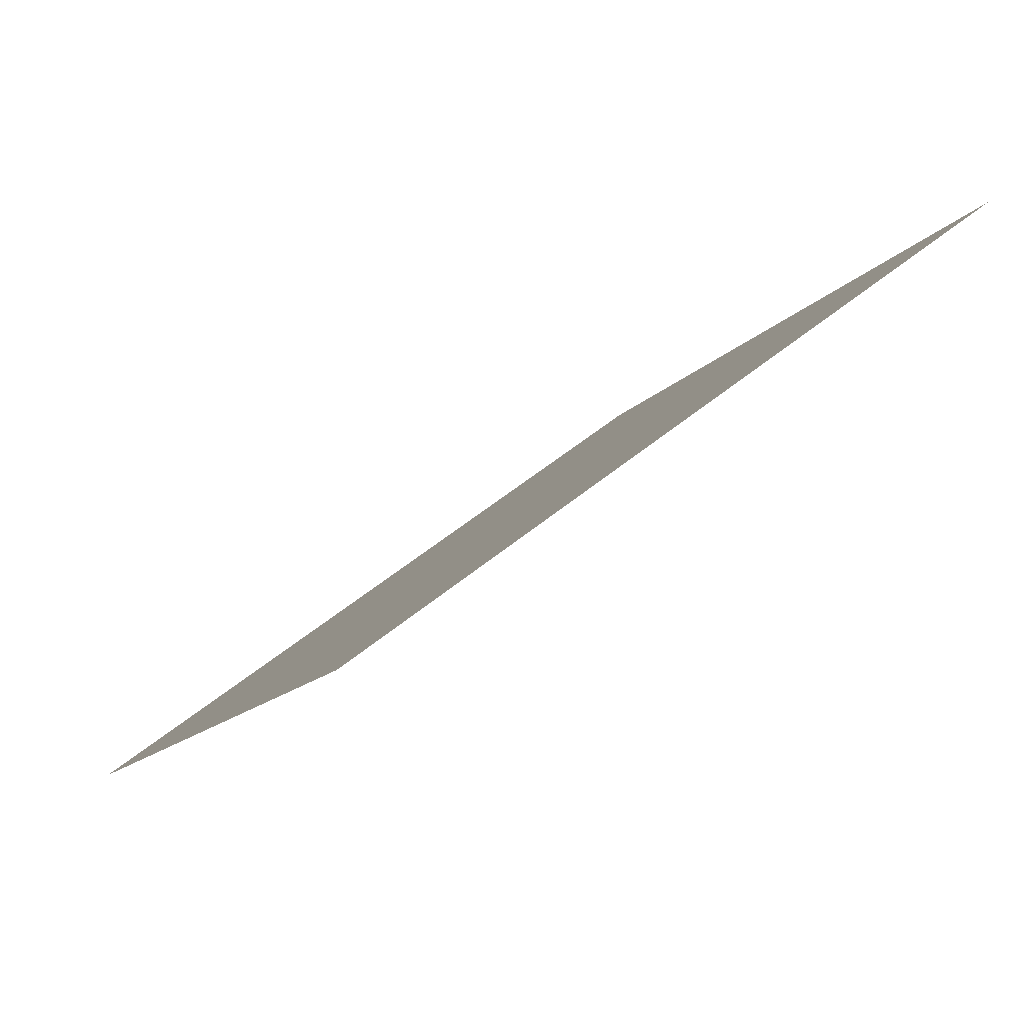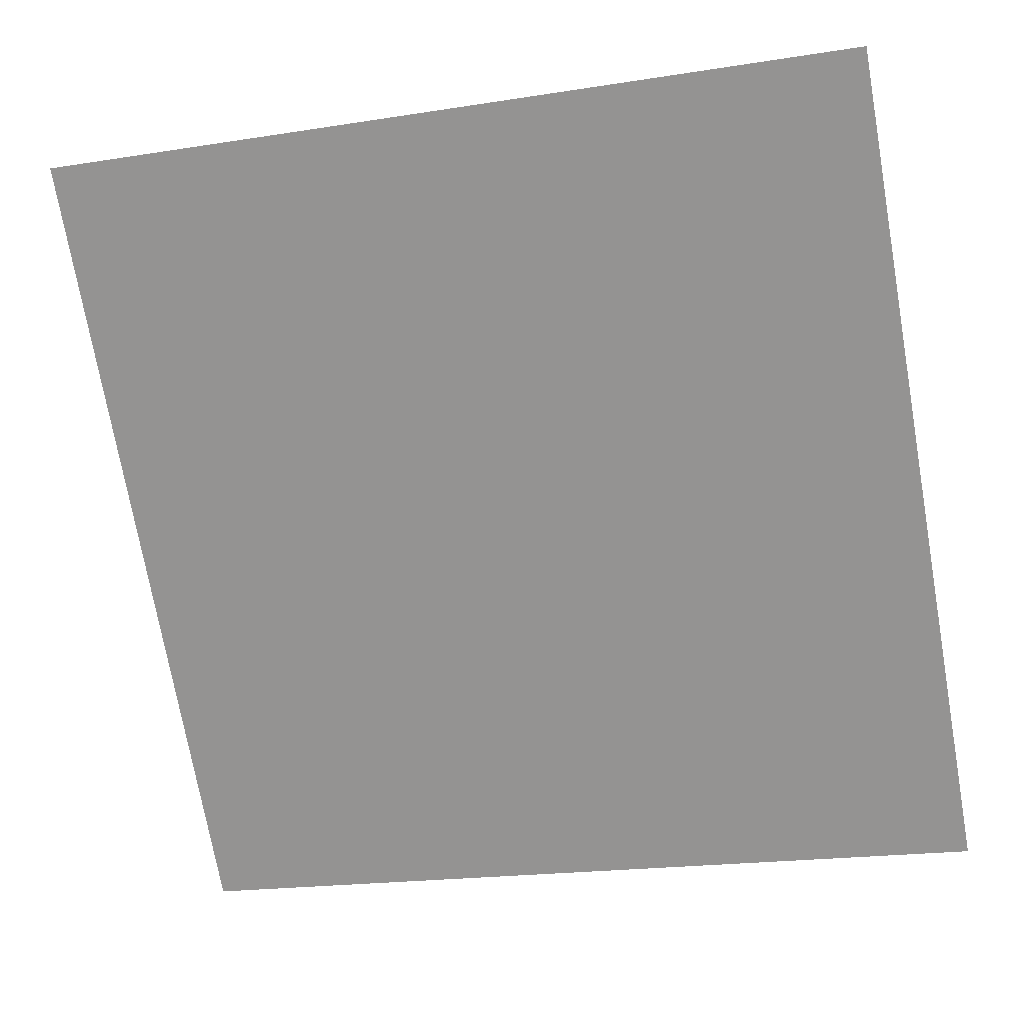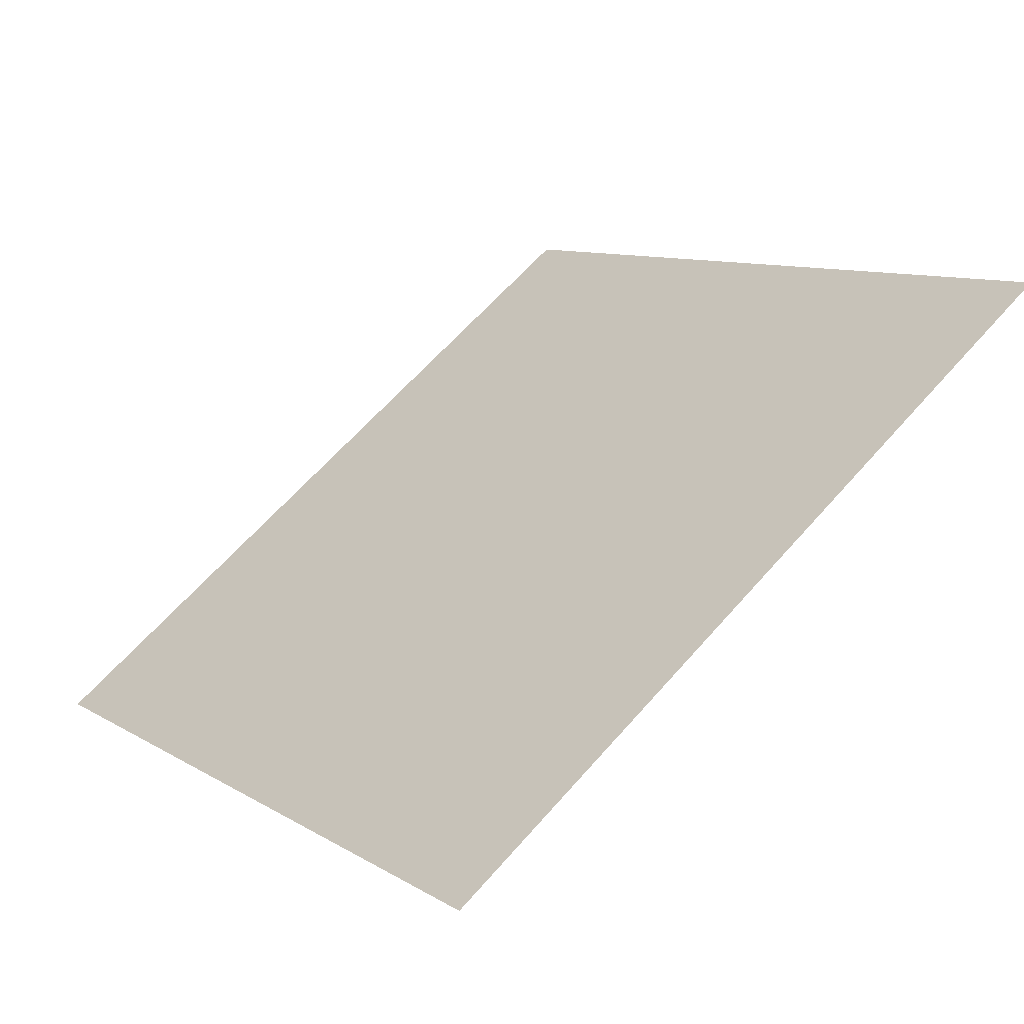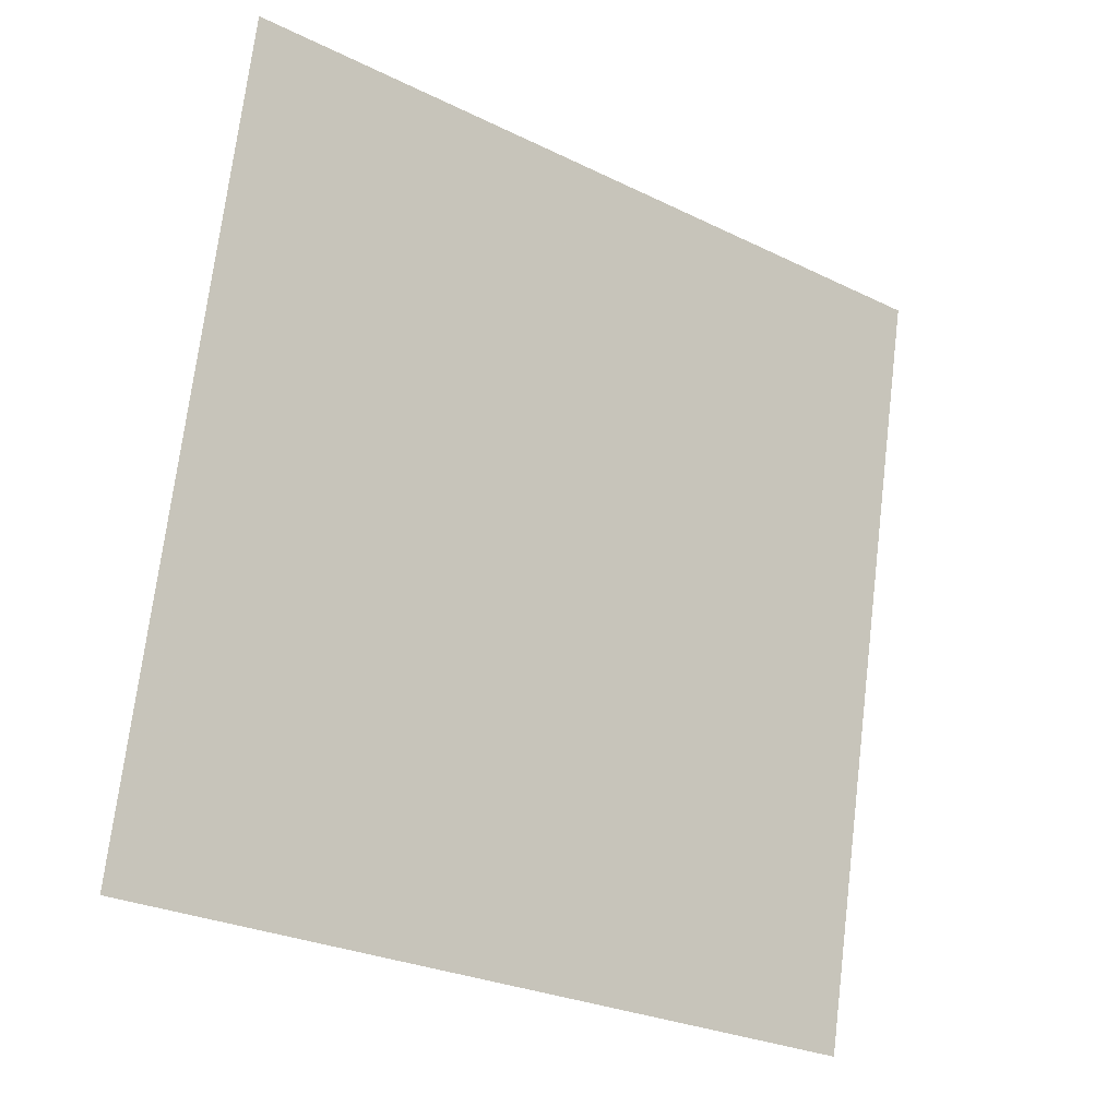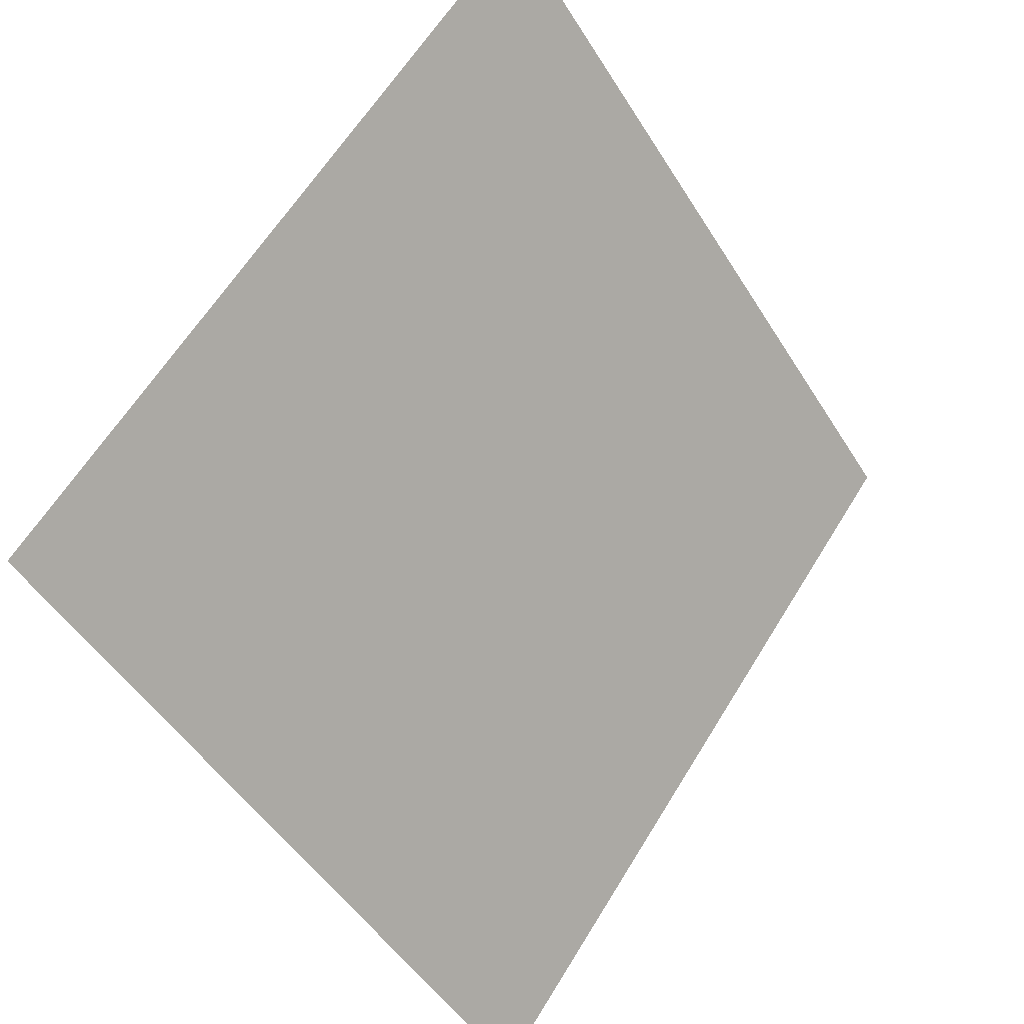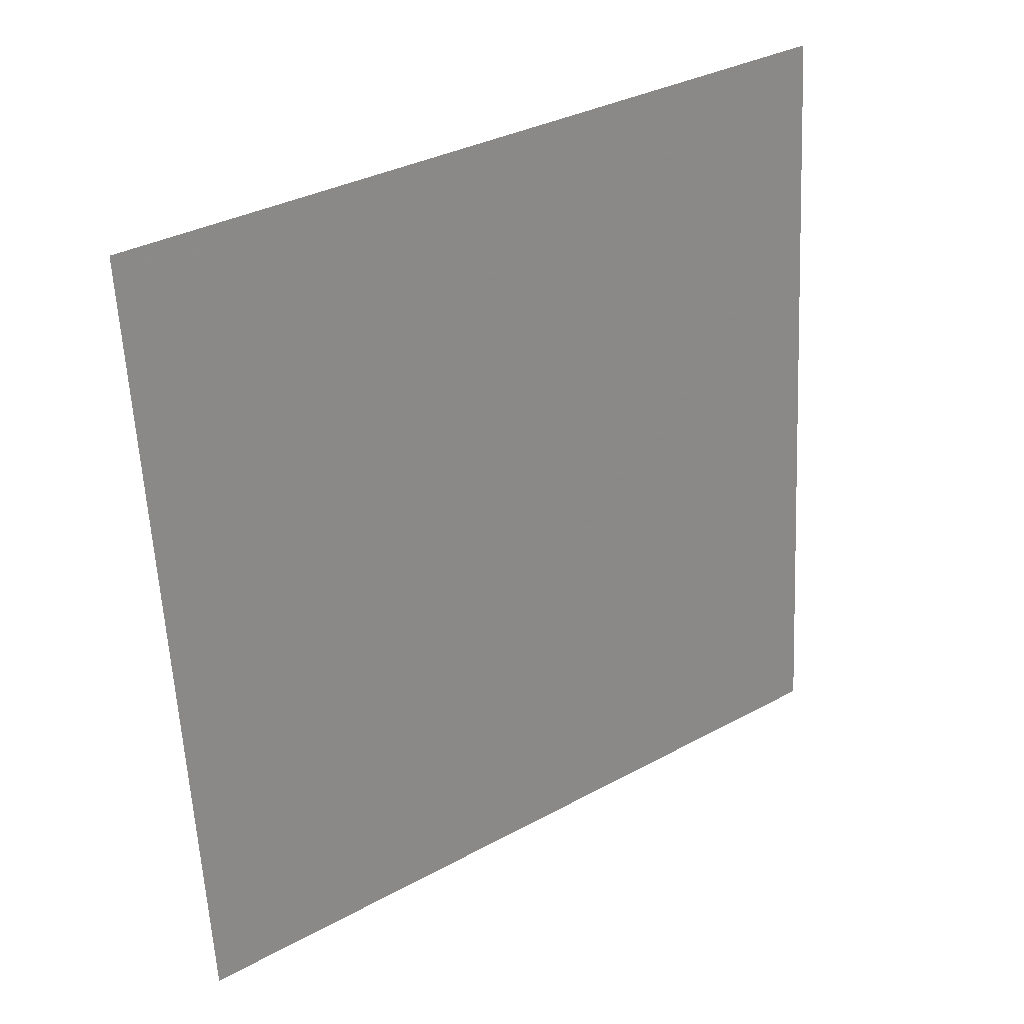
<metadata>
{"format":"obj","ext":"obj","renderer":"f3d","projection":"perspective","resolution":1024,"background":"white","views":[{"elev":-11.8,"azim":-112.5,"up":"+Y"},{"elev":-17.7,"azim":-164.9,"up":"+Z"},{"elev":11.2,"azim":-123.1,"up":"+Y"},{"elev":71.2,"azim":97.5,"up":"+Y"},{"elev":62.2,"azim":-60.1,"up":"+Z"},{"elev":-59.4,"azim":-86.6,"up":"+Y"}]}
</metadata>
<code>
v -0.1987 0.7239 0.4196
v -0.2052 0.724 0.4197
v -0.2051 0.7279 0.4249
v -0.1986 0.7278 0.4248
f 4 3 2 1

</code>
